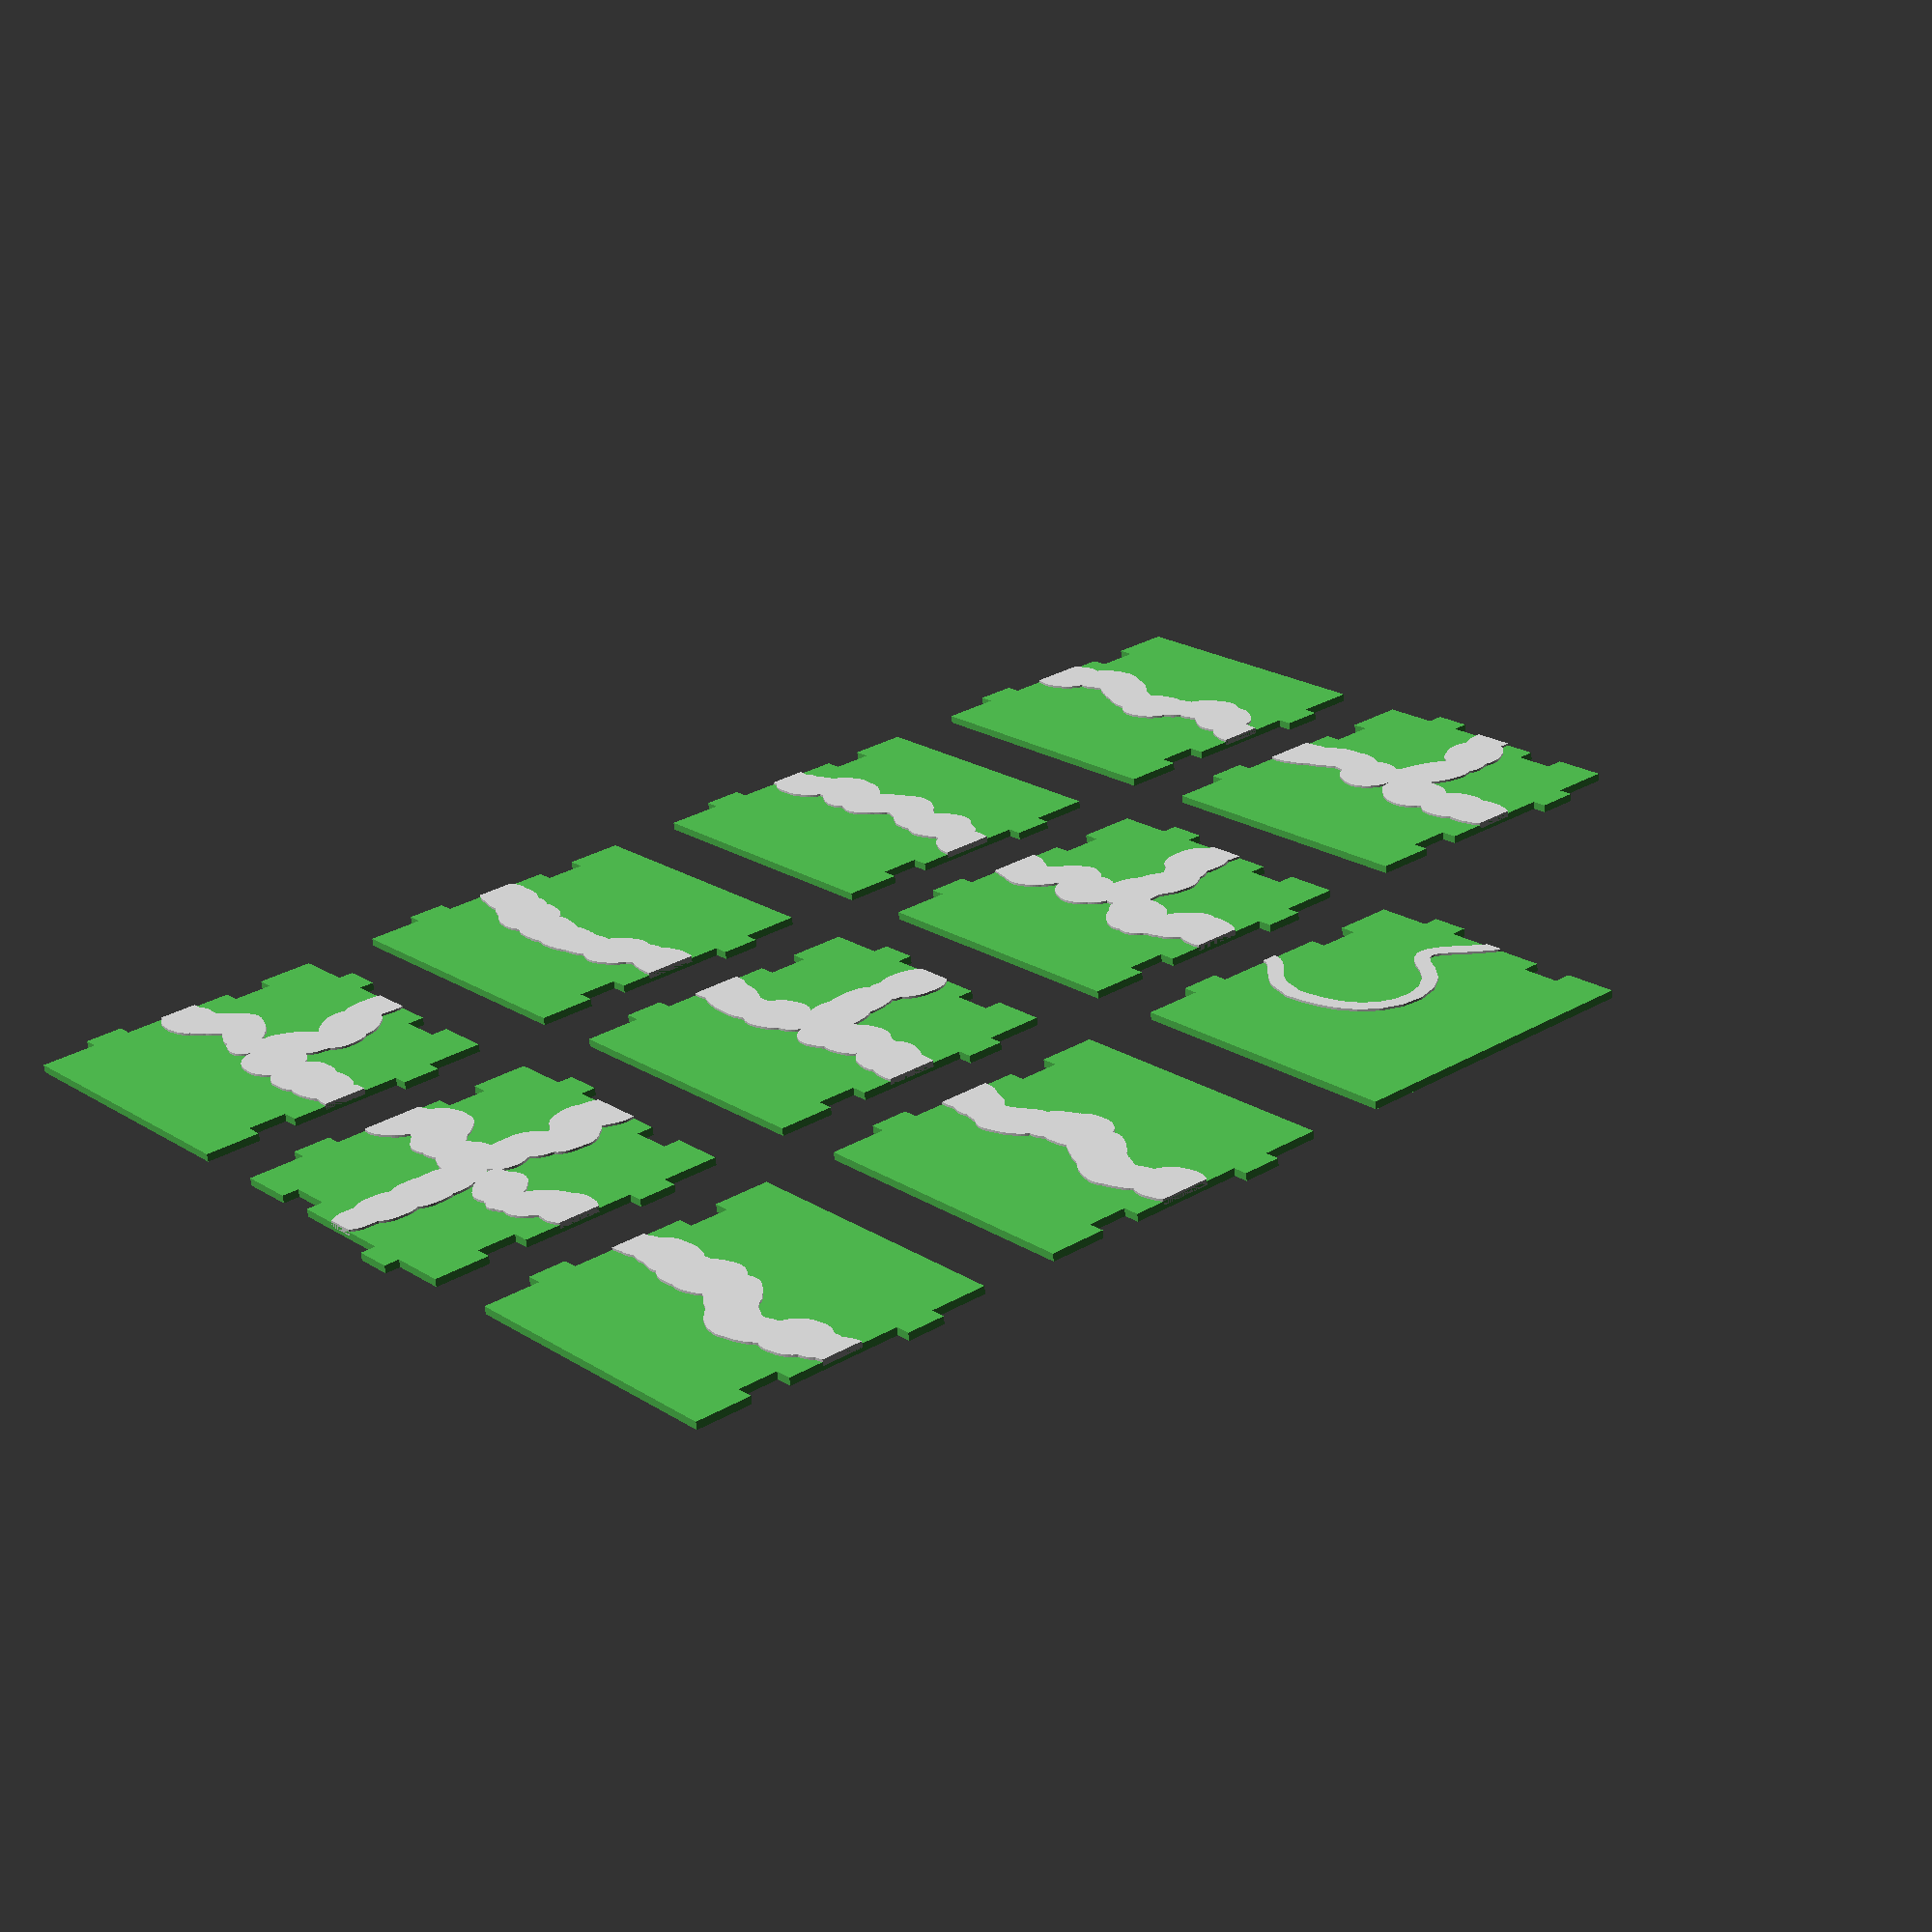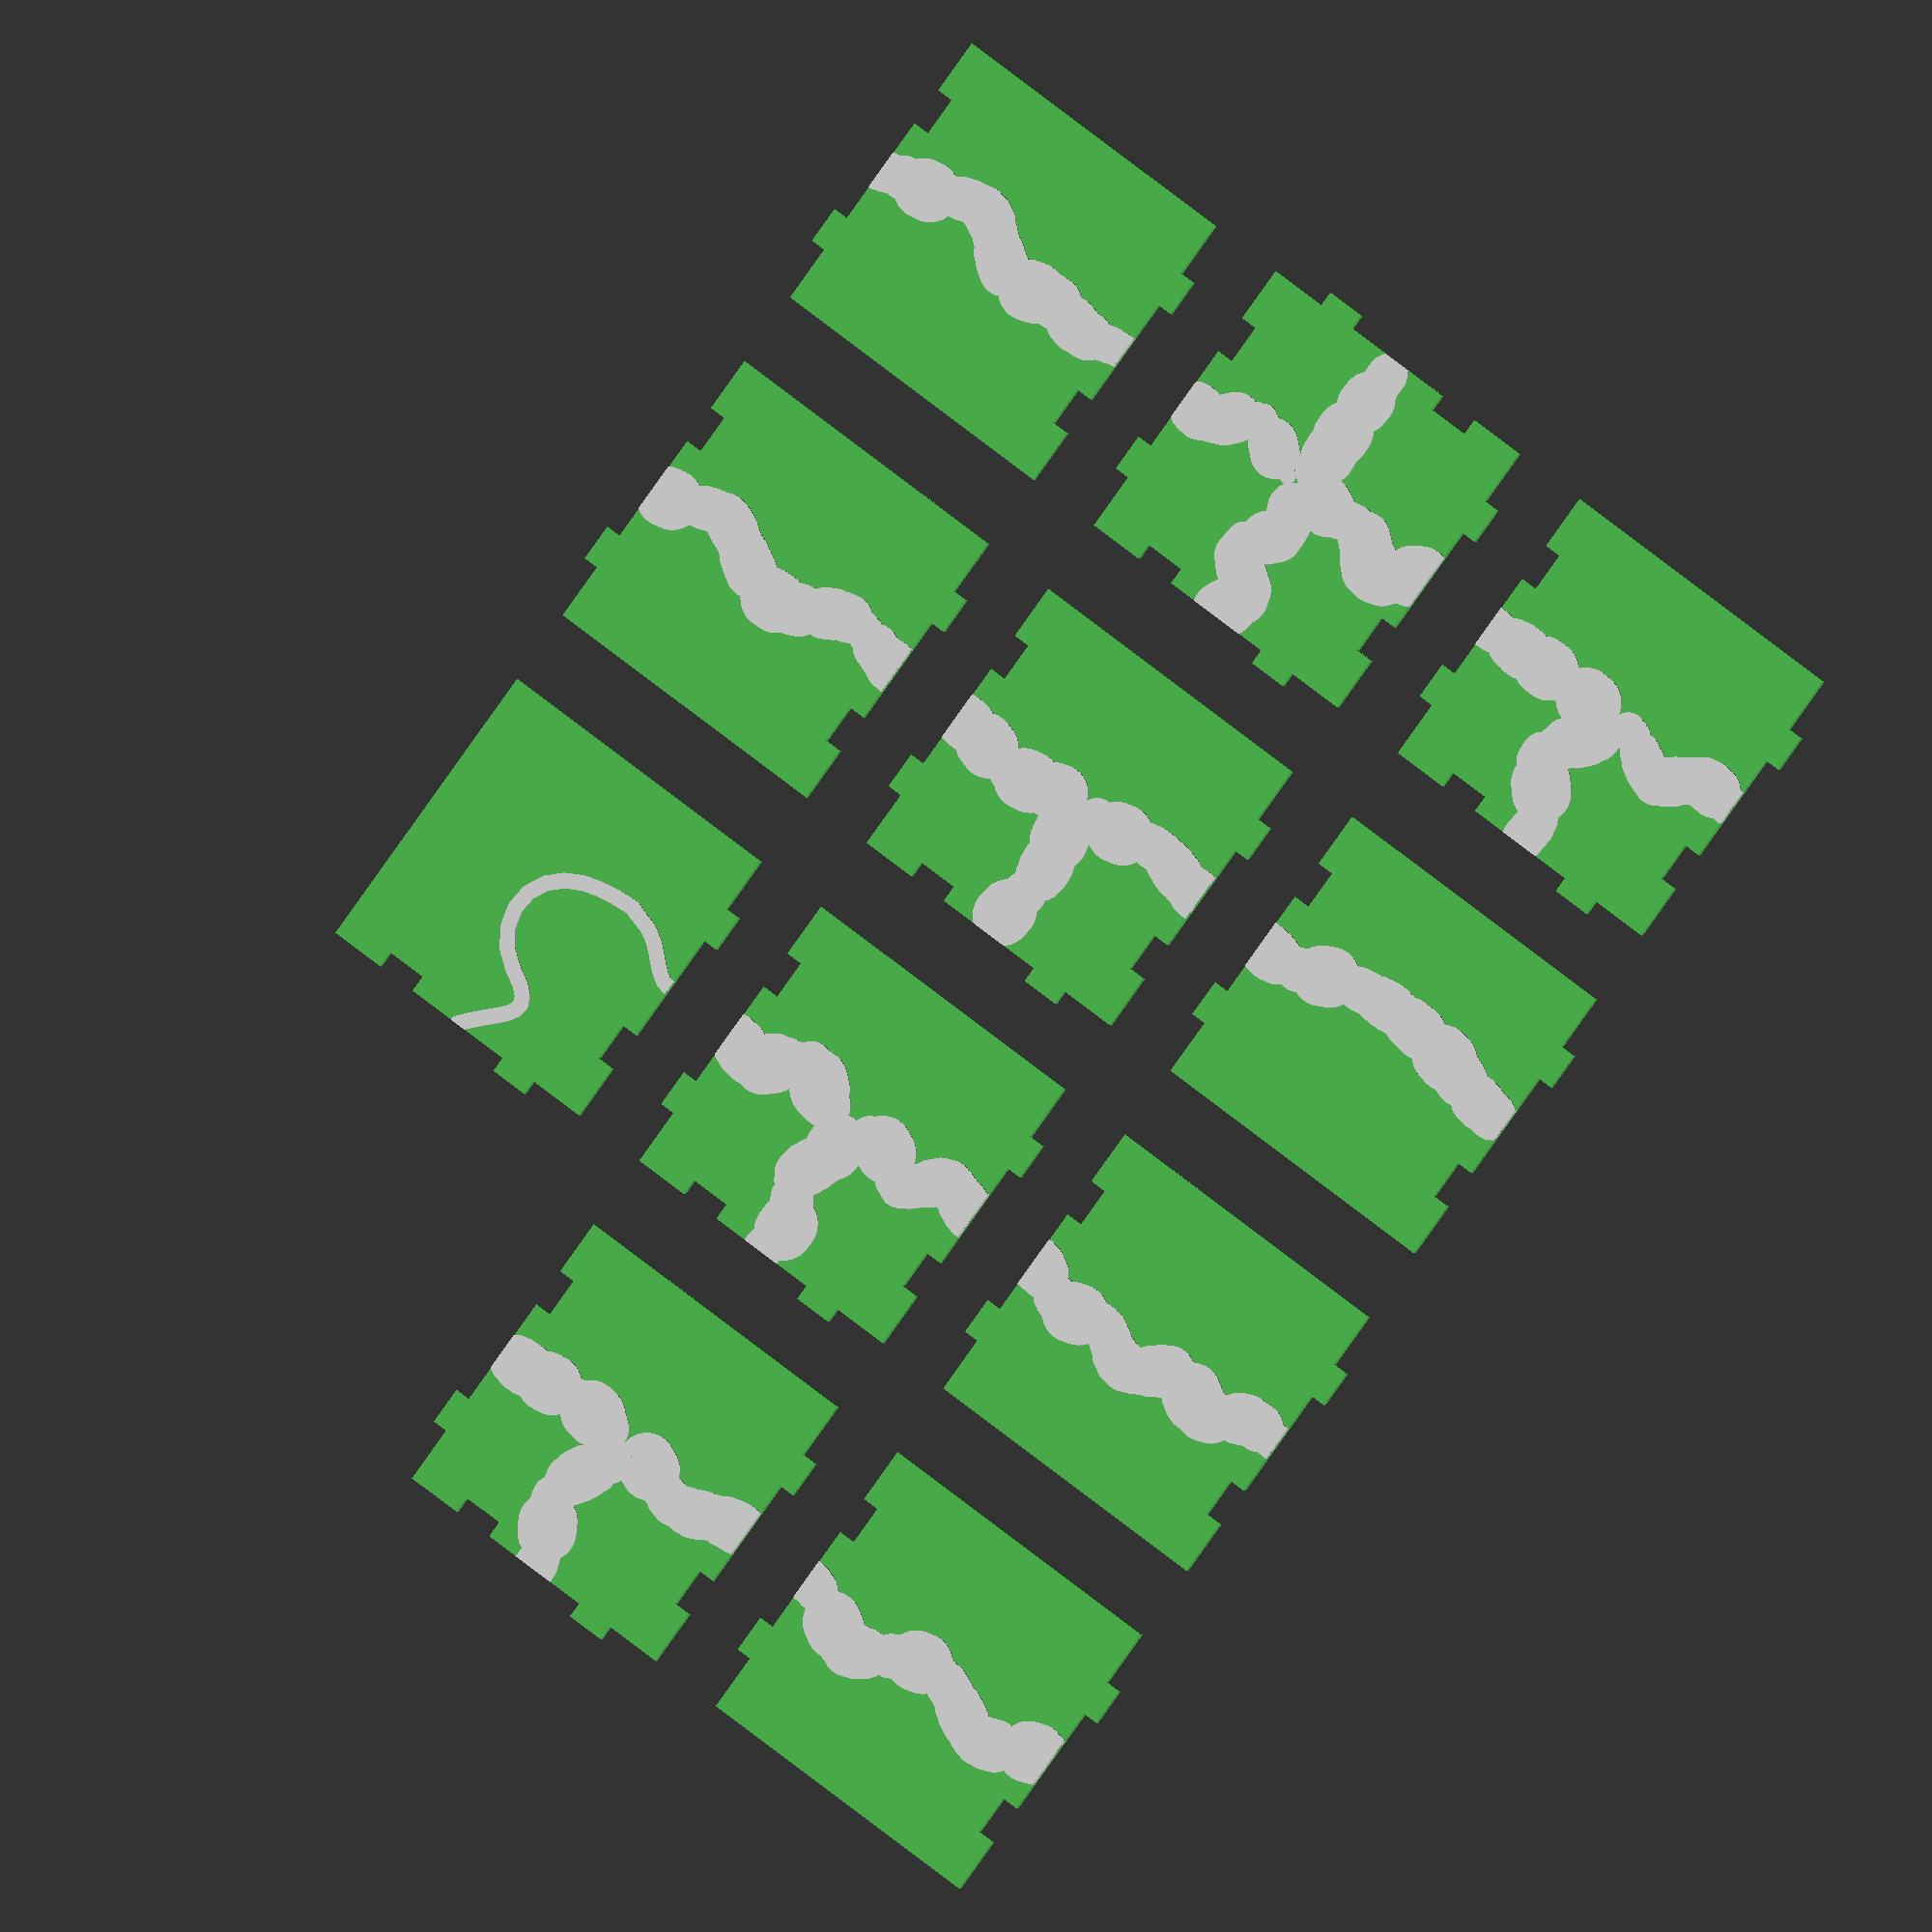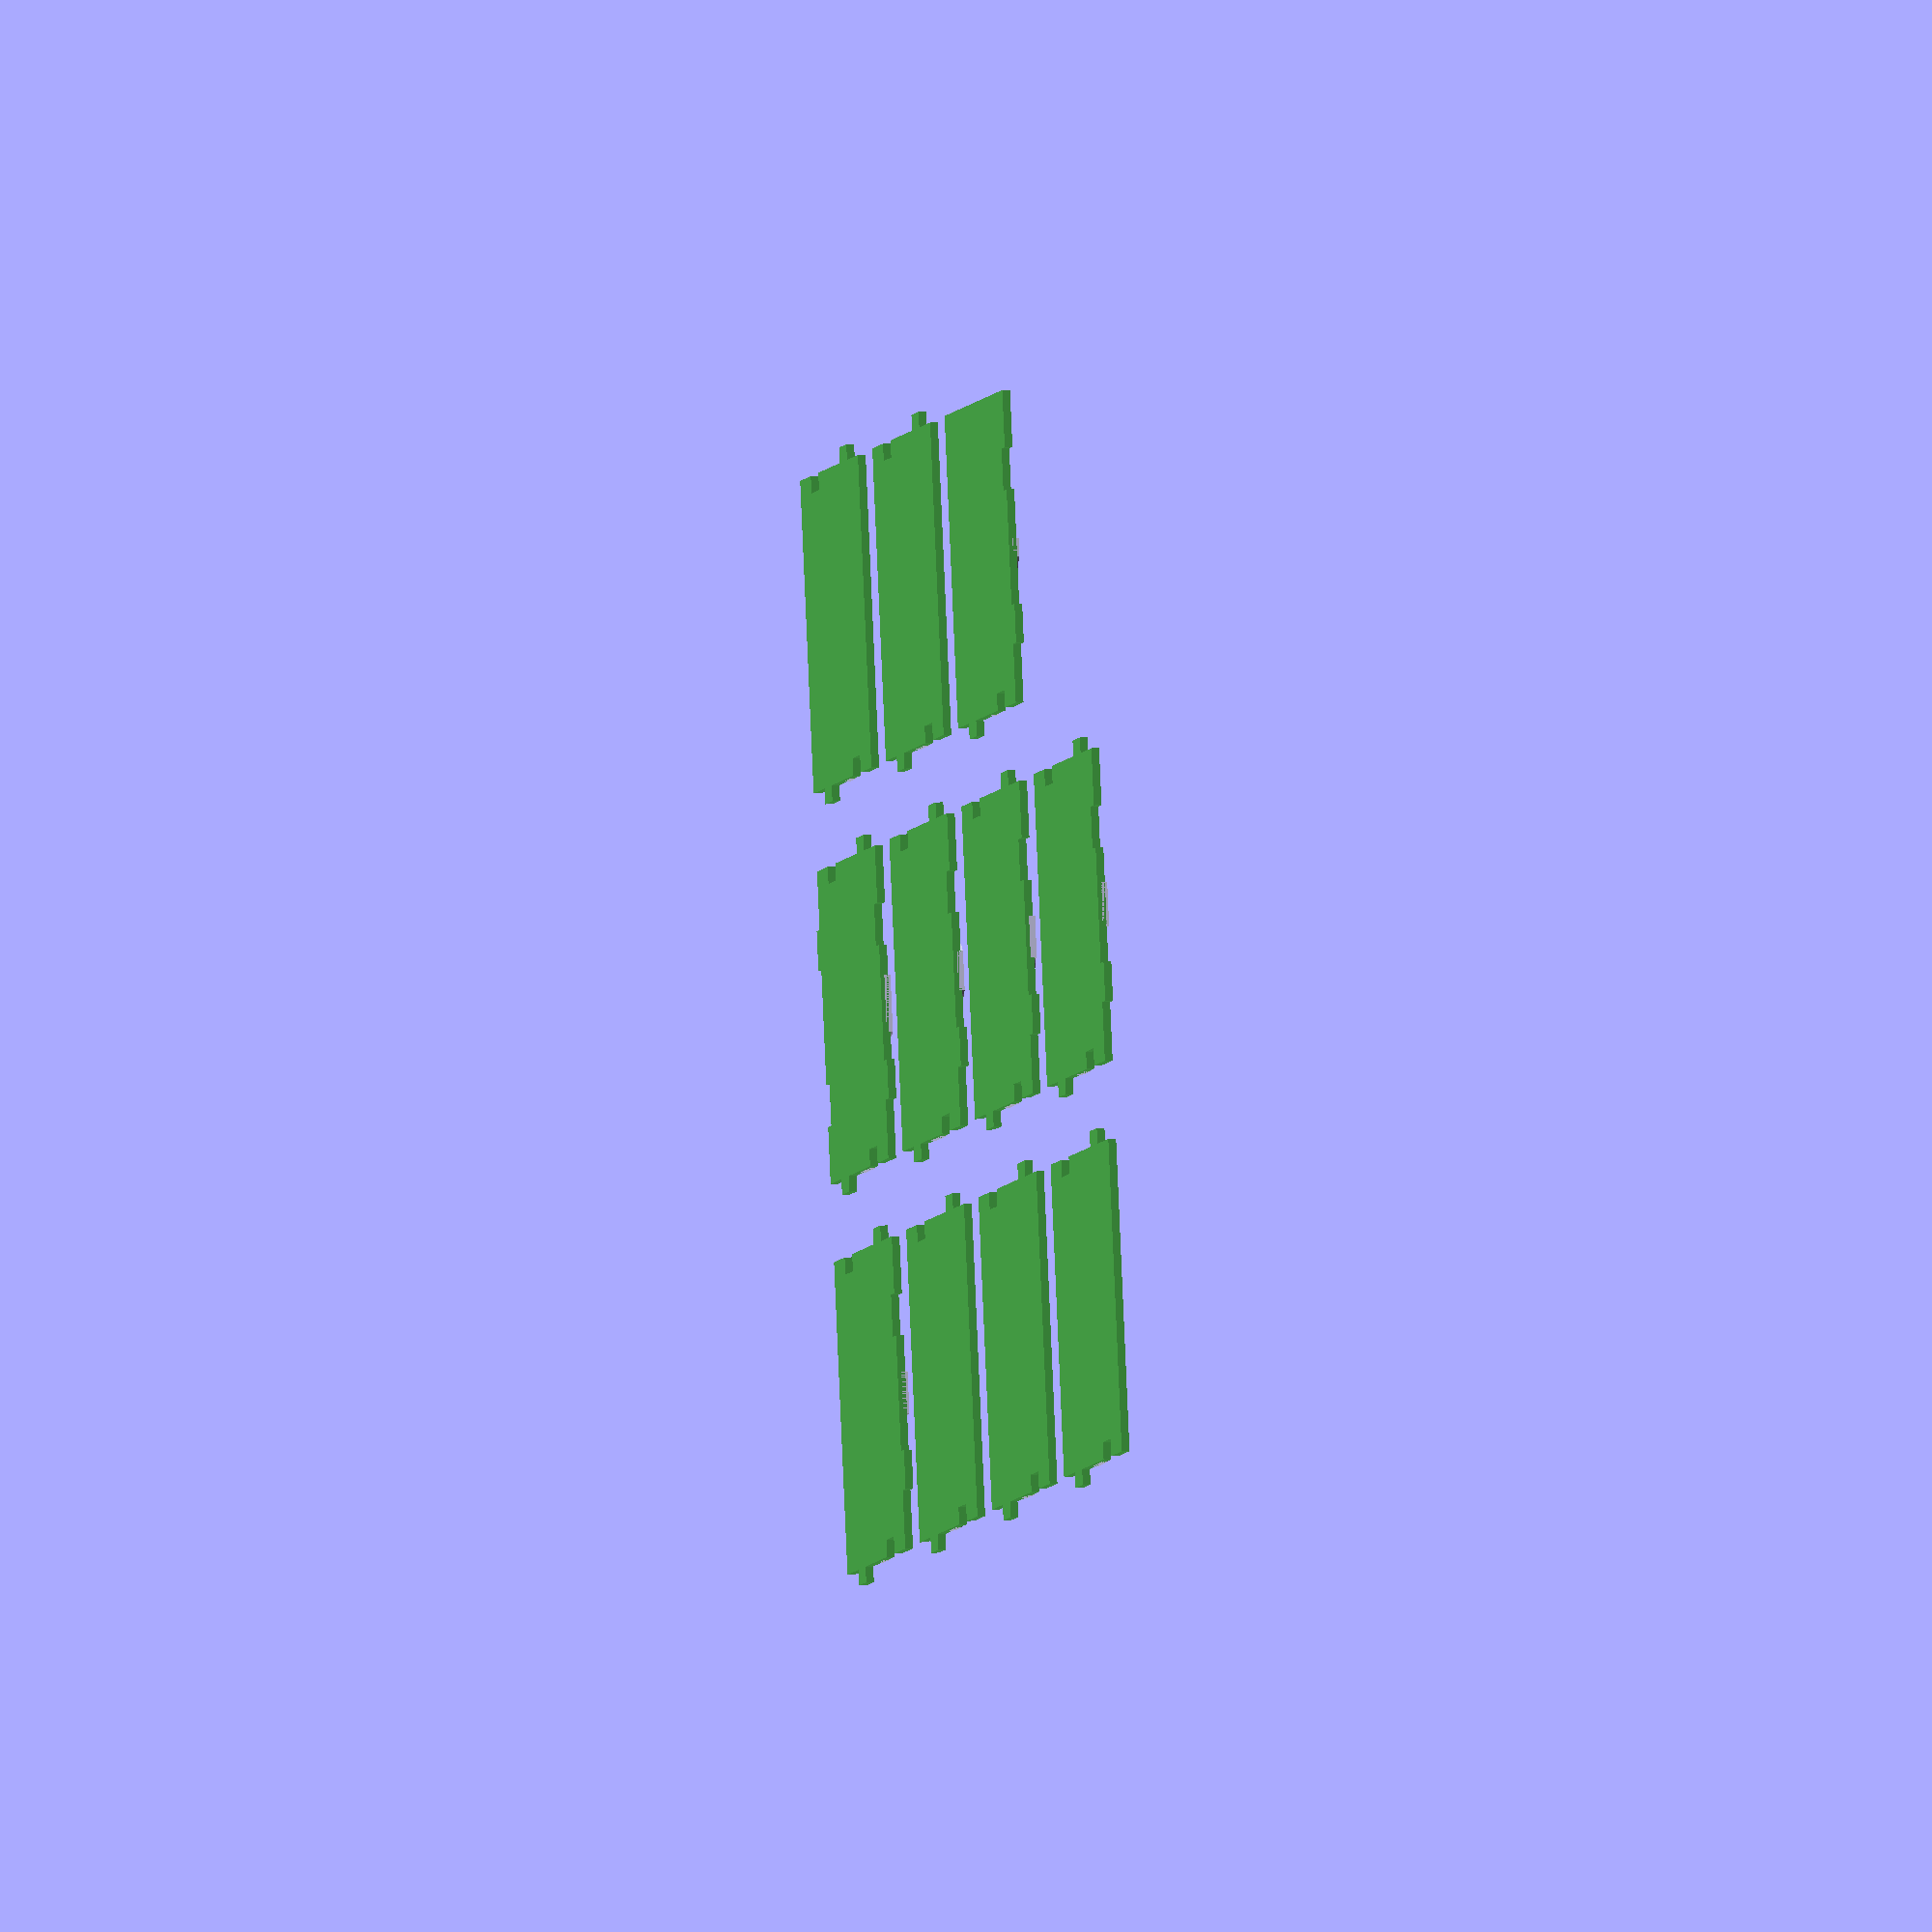
<openscad>
$fs=0.4;$fa=5;

//Layer heights:
//Grass     0.0-1.0mm
//Roads     1.0-1.3mm
//Shields   1.3-1.6mm
//City      1.6-2.0mm
//Buildings 2.0-100mm
//translate([-25,-25,-0.5]) color([1,0,0]) cube([50,50,1.6]);

//Helper modules

module bottom(top=0,right=0,bottom=0,left=0,shield=0) {
	render() difference() {
		union() {
			cube([40, 40, 1],center=true);
			translate([0,-10,0]) cube([44, 5, 1],center=true);
			translate([0, 10,0]) cube([44, 5, 1],center=true);
			translate([-10,0,0]) cube([5, 44, 1],center=true);
			translate([ 10,0,0]) cube([5, 44, 1],center=true);
		}
		if (top == 0) translate([25,  0,0]) cube([10,50,10],center=true);
		if (top == 1) translate([25, 10,0]) cube([14.4, 5.4,10],center=true);
		if (top == 2) translate([25,-10,0]) cube([14.4, 5.4,10],center=true);

		if (bottom == 0) translate([-25,  0,0]) cube([10,50,10],center=true);
		if (bottom == 1) translate([-25,-10,0]) cube([14.4, 5.4,10],center=true);
		if (bottom == 2) translate([-25, 10,0]) cube([14.4, 5.4,10],center=true);

		if (right == 0) translate([  0, 25,0]) cube([50,10,10],center=true);
		if (right == 1) translate([-10, 25,0]) cube([ 5.2,14.4,10],center=true);
		if (right == 2) translate([ 10, 25,0]) cube([ 5.2,14.4,10],center=true);

		if (left == 0) translate([  0,-25,0]) cube([50,10,10],center=true);
		if (left == 1) translate([ 10,-25,0]) cube([ 5.2,14.4,10],center=true);
		if (left == 2) translate([-10,-25,0]) cube([ 5.2,14.4,10],center=true);
		
		if (shield) translate([13-(5*(shield-1)),13,0.5]) {
			linear_extrude(height = 0.8,center=true) difference() {
				intersection() {
					translate([0,2,0]) circle(r=5);
					translate([0,-2,0]) circle(r=5);
				}
				translate([5.5,0]) circle(r=5);
			}
		}
	}
		if (shield) translate([13-(5*(shield-1)),13,0.5]) {
			%linear_extrude(height = 10,center=true) difference() {
				intersection() {
					translate([0,2,0]) circle(r=5);
					translate([0,-2,0]) circle(r=5);
				}
				translate([5.5,0]) circle(r=5);
			}
		}
}

module singleCityWall() {
	render() intersection() {
		translate([0,0,1]) bottom(1,0,0,0);
		translate([ 40,0,0]) cylinder(r=30,h=10,$fn=22);
	}
	roundCityWall();
}

module roundCityWall() {
	render(convexity=2) intersection() {
		union() {
			difference() {
				translate([ 40,0,0]) cylinder(r=30,h=8,$fn=22);
				translate([ 40,0,0]) cylinder(r=28,h=12,$fn=22);
				for(i=[0:10])
					translate([ 40,0,8]) rotate([0,0,360/22*(0.5+i)]) cube([60,3,2],center=true);
			}
			translate([ 20, 20]) cylinder(r=3,h=9);
			translate([ 20,-20]) cylinder(r=3,h=9);
		}
		cube([40,40,40],center=true);
	}
}

module wallTower(rot=10,type=0) {
	translate([40,0,0]) rotate(rot) translate([-28,0,0]) difference() {
		union() {
			cylinder(r=3,h=10,$fn=8);
			if (type == 0) {
				translate([0,0,10]) cylinder(r1=3,r2=4,h=2,$fn=8);
				translate([0,0,12]) cylinder(r=4,h=2,$fn=8);
			}
			if (type == 1) {
				translate([0,0,10]) cylinder(r1=3.5,r2=1,h=5,$fn=8);
			}
		}
		if (type == 0) {
			translate([0,0,12]) cylinder(r=2.7,h=4,$fn=8);
			for(i=[0:3]) translate([0,0,14]) rotate(360/16+i*360/8) cube([20,0.8,2],center=true);
		}
	}
}

module cornerWall(shield=0) {
	render() difference() {
		intersection() {
			color([0.7,0.7,0.7]) translate([0,0,1]) bottom(1,1,0,0, shield);
			union() {
				rotate([0,0,90]) translate([40,0,0]) cylinder(r=29,h=10,$fn=22);
				rotate([0,0, 0]) translate([40,0,0]) cylinder(r=29,h=10,$fn=22);
				difference() {
					cube([20,20,10]);
					cylinder(r=11,h=10,$fn=12);
				}
			}
		}
	}
	render() difference() {
		union() {
			roundCityWall();
			rotate(90) roundCityWall();
		}
		cube([25,25,20]);
	}

	render(convexity=2) intersection() {
		union() {
			difference() {
				translate([ 0,0,0]) cylinder(r=12,h=8,$fn=12);
				translate([ 0,0,0]) cylinder(r=10,h=12,$fn=12);
				for(i=[0:2])
					translate([ 0,0,8]) rotate([0,0,360/12*(0.5+i)]) cube([60,3,2],center=true);
			}
		}
		cube([40,40,40]);
	}
}

module road(seed=0, length=40) {
	d = [[0,0],[10, 1],[length-10, 1],[length, 0]];

	off1 = rands(-10,10,3, seed)[0];
	off2 = rands(-10,10,3, seed)[1];
	off3 = rands(-30,30,3, seed)[2];
	scale3 = rands(1,3,1, seed+1)[0];

	linear_extrude(height=0.8) intersection() {
		translate([0,-20]) for(i=[0:length-1]) hull() {
			translate([sin(i*off1)*2*sign(off3)*lookup(i,d)+sin(i*off2)*2*sign(off3)*lookup(i,d)+sin(i*off3)*scale3*lookup(i,d),i]) circle(r=rands(1,4,1, seed+i)[0]);
			translate([sin((i+1)*off1)*2*sign(off3)*lookup((i+1),d)+sin((i+1)*off2)*2*sign(off3)*lookup((i+1),d)+sin((i+1)*off3)*scale3*lookup((i+1),d),(i+1)]) circle(r=rands(1,4,1, seed+i)[0]);
		}
		square([40,40],center=true);
	}
}

module roadOriginal(seed=0, length=40) {
	d = [[0,0],[10, 1],[length-10, 1],[length, 0]];

	off1 = rands(-10,10,3, seed)[0];
	off2 = rands(-10,10,3, seed)[1];
	off3 = rands(-30,30,3, seed)[2];
	scale3 = rands(1,3,1, seed+1)[0];

	linear_extrude(height=0.8) intersection() {
		translate([0,-20]) for(i=[0:length-1]) hull() {
			translate([sin(i*off1)*2*sign(off3)*lookup(i,d)+sin(i*off2)*2*sign(off3)*lookup(i,d)+sin(i*off3)*scale3*lookup(i,d),i]) circle(r=1);
			translate([sin((i+1)*off1)*2*sign(off3)*lookup((i+1),d)+sin((i+1)*off2)*2*sign(off3)*lookup((i+1),d)+sin((i+1)*off3)*scale3*lookup((i+1),d),(i+1)]) circle(r=1);
		}
		square([40,40],center=true);
	}
}

module roadCorner(seed=2) {
	a = [[0,0],[10,10],[20,10],[30,10]];
	b = [[0,0],[10, 0],[20,10],[30,10]];
	c = [[0,0],[10, 0],[20, 0],[30,10]];
	d = [[0,0],[10, 1],[20, 1],[30, 0]];

	off1 = rands(-30,30,3, seed)[0];
	off2 = rands(-30,30,3, seed)[1];
	off3 = rands(-50,50,3, seed)[2];
	scale3 = rands(1,10,1, seed+1)[0];

	linear_extrude(height=0.8) intersection() {
		translate([-20,-20]) for(i=[0:29]) hull() {
			translate([10,lookup(i,a)]) rotate(lookup(i,b)*9) translate([10+sin(i*off1)*2*sign(off3)*lookup(i,d)+sin(i*off2)*2*sign(off3)*lookup(i,d)+sin(i*off3)*scale3*lookup(i,d),lookup(i,c)]) circle(r=1);
			translate([10,lookup((i+1),a)]) rotate(lookup((i+1),b)*9) translate([10+sin((i+1)*off1)*2*sign(off3)*lookup((i+1),d)+sin((i+1)*off2)*2*sign(off3)*lookup((i+1),d)+sin((i+1)*off3)*scale3*lookup((i+1),d),lookup((i+1),c)]) circle(r=1);
		}
		square([40,40],center=true);
	}
}

module house() {
	render() scale(0.3) translate([0,0,4]) union() {
		difference() {
			cube([7,15,8],center=true);
			translate([4,3,0]) cube([3,5,2],center=true);
			translate([-4,-3,0]) cube([3,5,2],center=true);
			translate([-4,3,-2]) cube([3,3,5],center=true);
			translate([4,-4,0]) cube([3,3,2],center=true);
		}
		translate([0,0,5.2]) rotate([0,-90,90]) cylinder(h=16,r=5,center=true,$fn=3);
	}
}

module cloister() {
	difference() {
		union() {
			translate([0,-2,3.5]) cube([7,15,7],center=true);
			translate([-2,5,6]) cube([7,7,12],center=true);
			translate([-2,5,12]) rotate([0,0,45]) cylinder(r1=5.5,r2=1,h=5,$fn=4);
			translate([ 2,5,4.5]) cube([4,4,9],center=true);
			translate([ 2,5,9]) rotate([0,0,45]) cylinder(r1=3.5,r2=1,h=2,$fn=4);
	
			hull() {
				translate([ 0,3,7]) rotate([0,0,45]) cylinder(r1=5.5,r2=1,h=3,$fn=4);
				translate([ 0,-6,7]) rotate([0,0,45]) cylinder(r1=5.5,r2=1,h=3,$fn=4);
			}
		}
		hull() {
			translate([-2,9,0]) cube(2,center=true);
			translate([-2,9,5]) rotate([90,0,0]) cylinder(r=1,h=2,center=true);
		}
		translate([-2,9,9]) rotate([90,0,0]) cylinder(r=1,h=2,center=true);
		for(i=[0:2]) translate([-6,5,6+i*2]) cube([2,3,1],center=true);

		for(i=[0:2]) hull() {
			translate([-3.5,i*-3.5,3]) cube(2,center=true);
			translate([-3.5,i*-3.5,5]) rotate([90,0,90]) cylinder(r=1,h=2,center=true);
		}
		for(i=[0:2]) hull() {
			translate([ 3.5,i*-3.5,3]) cube(2,center=true);
			translate([ 3.5,i*-3.5,5]) rotate([90,0,90]) cylinder(r=1,h=2,center=true);
		}
		hull() {
			translate([0,-10,2.5]) cube([3,2,2],center=true);
			translate([0,-10,4.5]) rotate([90,0,0]) cylinder(r=1.5,h=2,center=true);
		}
	}
}

/* tile modules */

module cccc(seed=5) {
	color([0.3,0.7,0.3]) bottom(1,1,1,1);
	color([0.7,0.7,0.7]) translate([0,0,1]) bottom(1,1,1,1, 1);
	offX = rands(-1.5,1.5,7*7,seed);
	offY = rands(-1.5,1.5,7*7,seed+1);
	rots = rands(0,360,7*7,seed+2);
	for(x=[-3:3])
		for(y=[-3:3])
			if (x < 2 || y < 2)
				translate([x*5+offX[x+3+(y+3)*7],y*5+offY[x+3+(y+3)*7],1.5])
					rotate([0,0,rots[x+3+(y+3)*7]]) house();
}

//cccf x3 +x1 shield
module cccf(seed=0, shield=0) {
	color([0.3,0.7,0.3]) bottom(1,1,1,0);
	render() difference() {
		color([0.7,0.7,0.7]) translate([0,0,1]) bottom(1,1,1,0, shield);
		rotate([0,0,-90]) translate([40,0,0]) cylinder(r=29,h=10,$fn=22);
	}
	offX = rands(-1.5,1.5,7*7,seed);
	offY = rands(-1.5,1.5,7*7,seed+1);
	rots = rands(0,360,7*7,seed+2);
	rotate([0,0,-90]) roundCityWall();
	if (seed == 1) rotate([0,0,-90]) wallTower(10,0);
	if (seed == 2) rotate([0,0,-90]) wallTower(-20,0);
	if (seed == 3) rotate([0,0,-90]) wallTower(15,1);
	for(x=[-3:3])
		for(y=[-2:3])
			if (((x < 2 || y < 2) || !shield) && (y > -2 || abs(x) == 3))
				translate([x*5+offX[x+3+(y+3)*7],y*5+offY[x+3+(y+3)*7],1.5])
					rotate([0,0,rots[x+3+(y+3)*7]]) house();
}

//cccr x1 +x2 shield
module cccr(seed=10, shield=0) {
	color([0.3,0.7,0.3]) bottom(1,1,1,2);
	render() difference() {
		color([0.7,0.7,0.7]) translate([0,0,1]) bottom(1,1,1,2, shield);
		rotate([0,0,-90]) translate([40,0,0]) cylinder(r=29,h=10,$fn=22);
	}
	offX = rands(-1.5,1.5,7*7,seed);
	offY = rands(-1.5,1.5,7*7,seed+1);
	rots = rands(0,360,7*7,seed+2);
	rotate([0,0,-90]) roundCityWall();
	for(x=[-3:3])
		for(y=[-2:3])
			if (((x < 2 || y < 2) || !shield) && (y > -2 || abs(x) == 3))
				translate([x*5+offX[x+3+(y+3)*7],y*5+offY[x+3+(y+3)*7],1.5])
					rotate([0,0,rots[x+3+(y+3)*7]]) house();
	road(seed+3);
}

//ccff x3, +x2 shield
module ccff(seed=0,shield=0) {
	color([0.3,0.7,0.3]) bottom(1,1,0,0);
	cornerWall(shield);

	if (seed == 1) wallTower(20);
	if (seed == 2) rotate(90) wallTower(-15, 1);
	
	if (seed == 10) rotate(90) wallTower(-20);
	if (seed == 10) wallTower(5);
	if (seed == 11) rotate(90) wallTower(0, 1);

	offX = rands(-1.5,1.5,7*7,seed);
	offY = rands(-1.5,1.5,7*7,seed+1);
	rots = rands(0,360,7*7,seed+2);
	for(x=[-3:3])
		for(y=[-3:3])
			if ((((x > -2 && (x < 2)) || (y > -2 && y < 2)) && (x == 3 || y == 3))
				|| (!shield && x > 1 && y > 1))
				translate([x*5+offX[x+3+(y+3)*7],y*5+offY[x+3+(y+3)*7],1.5])
					rotate([0,0,rots[x+3+(y+3)*7]]) house();
}

//ccff_alt x2
module ccff_alt(seed=0) {
	color([0.3,0.7,0.3]) bottom(1,1,0,0);
	singleCityWall();
	rotate([0,0,90]) singleCityWall();

	if (seed == 2) wallTower(-35);

	offX = rands(-1.5,1.5,7*7,seed);
	offY = rands(-1.5,1.5,7*7,seed+1);
	rots = rands(0,360,7*7,seed+2);
	for(x=[-3:3])
		for(y=[-3:3])
			if (((x > -2 && x < 2) || (y > -2 && y < 2)) && (x == 3 || y == 3))
				translate([x*5+offX[x+3+(y+3)*7],y*5+offY[x+3+(y+3)*7],1.5])
					rotate([0,0,rots[x+3+(y+3)*7]]) house();
}

module ccrr(seed=0, shield=0) {
	color([0.3,0.7,0.3]) bottom(1,1,2,2);
	cornerWall(shield);

	if (seed == 1) wallTower(10);
	if (seed == 2) rotate(90) wallTower(-10, 1);

	if (seed == 11) wallTower(10);
	if (seed == 11) rotate(90) wallTower(-10);

	offX = rands(-1.5,1.5,7*7,seed+20);
	offY = rands(-1.5,1.5,7*7,seed+21);
	rots = rands(0,360,7*7,seed+22);
	for(x=[-3:3])
		for(y=[-3:3])
			if ((((x > -2 && (x < 2)) || (y > -2 && y < 2)) && (x == 3 || y == 3))
				|| (!shield && x > 1 && y > 1))
				translate([x*5+offX[x+3+(y+3)*7],y*5+offY[x+3+(y+3)*7],1.5])
					rotate([0,0,rots[x+3+(y+3)*7]]) house();
	roadCorner(seed+23);
}

module cfcf(seed=0,shield=0) {
	color([0.3,0.7,0.3]) bottom(0,1,0,1);

	rotate([0,0,  0]) roundCityWall();
	rotate([0,0,180]) roundCityWall();

	if (seed == 10) wallTower(10);
	if (seed == 10) rotate(180) wallTower(15);
	if (seed == 11) wallTower(25, 1);
	if (seed == 11) wallTower(-25, 1);

	render() difference() {
		if (shield) color([0.7,0.7,0.7]) translate([0,0,1]) bottom(0,1,0,1, 2);
		else color([0.7,0.7,0.7]) translate([0,0,1]) bottom(0,1,0,1, 0);
		rotate([0,0,  0]) translate([40,0,0]) cylinder(r=29,h=10,$fn=22);
		rotate([0,0,180]) translate([40,0,0]) cylinder(r=29,h=10,$fn=22);
	}

	offX = rands(-1.5,1.5,7*7,seed);
	offY = rands(-1.5,1.5,7*7,seed+1);
	rots = rands(0,360,7*7,seed+2);
	for(x=[-3:3])
		for(y=[-3:3])
			if (x>-3&&x<3 && ((x>-2&&x<2) || y>2 || y<-2) && (!shield || x<1||y<2))
				translate([x*5+offX[x+3+(y+3)*7],y*5+offY[x+3+(y+3)*7],1.5])
					rotate([0,0,rots[x+3+(y+3)*7]]) house();
}

//cfcf_alt x3
module cfcf_alt(seed=0) {
	color([0.3,0.7,0.3]) bottom(1,0,1,0);

	singleCityWall();
	rotate([0,0,180]) singleCityWall();

	if (seed == 1) wallTower(15);
	if (seed == 2) wallTower(20, 1);
	if (seed == 2) rotate(180) wallTower(25);

	offX = rands(-1.5,1.5,7*7,seed+20);
	offY = rands(-1.5,1.5,7*7,seed+21);
	rots = rands(0,360,7*7,seed+22);
	for(x=[-3:3])
		for(y=[-3:3])
			if ((y > -2 && y < 2) && (x == 3 || x == -3))
				translate([x*5+offX[x+3+(y+3)*7],y*5+offY[x+3+(y+3)*7],1.5])
					rotate([0,0,rots[x+3+(y+3)*7]]) house();
}

//cfff x3
module cfff(seed=0) {
	color([0.3,0.7,0.3]) bottom(1,0,0,0);
	singleCityWall();

	if (seed == 1) wallTower(15);
	if (seed == 2) wallTower(-10);
	if (seed == 3) wallTower(20, 1);
	if (seed == 4) wallTower( 15);
	if (seed == 4) wallTower(-15);

	offX = rands(-1.5,1.5,7*7,seed+30);
	offY = rands(-1.5,1.5,7*7,seed+31);
	rots = rands(0,360,7*7,seed+32);
	for(x=[-3:3])
		for(y=[-3:3])
			if ((y > -2 && y < 2) && (x == 3))
				translate([x*5+offX[x+3+(y+3)*7],y*5+offY[x+3+(y+3)*7],1.5])
					rotate([0,0,rots[x+3+(y+3)*7]]) house();
}

module cfrr(seed=0) {
	color([0.3,0.7,0.3]) bottom(1,2,2,0);
	singleCityWall();
	rotate([0,0,-90]) roadCorner(seed+115);

	if (seed == 1) wallTower(15);
	if (seed == 2) wallTower(-10, 1);

	offX = rands(-1.5,1.5,7*7,seed+40);
	offY = rands(-1.5,1.5,7*7,seed+41);
	rots = rands(0,360,7*7,seed+42);
	for(x=[-3:3])
		for(y=[-3:3])
			if ((y > -2 && y < 2) && (x == 3))
				translate([x*5+offX[x+3+(y+3)*7],y*5+offY[x+3+(y+3)*7],1.5])
					rotate([0,0,rots[x+3+(y+3)*7]]) house();
}

module crfr(seed=0) {
	color([0.3,0.7,0.3]) bottom(1,2,0,2);
	singleCityWall();
	road(seed+215);

	if (seed == 1) wallTower( 20, 1);
	if (seed == 1) wallTower(-20, 1);
	if (seed == 2) wallTower(-5);
	if (seed == 3) wallTower( 5, 1);

	offX = rands(-1.5,1.5,7*7,seed+50);
	offY = rands(-1.5,1.5,7*7,seed+51);
	rots = rands(0,360,7*7,seed+52);
	for(x=[-3:3])
		for(y=[-3:3])
			if ((y > -2 && y < 2) && (x == 3))
				translate([x*5+offX[x+3+(y+3)*7],y*5+offY[x+3+(y+3)*7],1.5])
					rotate([0,0,rots[x+3+(y+3)*7]]) house();
}

module crrf(seed=0) {
	color([0.3,0.7,0.3]) bottom(1,0,2,2);
	singleCityWall();
	roadCorner(seed+145);

	if (seed == 1) wallTower( 30);
	if (seed == 1) wallTower(-10);
	if (seed == 2) wallTower( 30);
	if (seed == 2) wallTower( 10);
	if (seed == 2) wallTower(-20);

	offX = rands(-1.5,1.5,7*7,seed+60);
	offY = rands(-1.5,1.5,7*7,seed+61);
	rots = rands(0,360,7*7,seed+62);
	for(x=[-3:3])
		for(y=[-3:3])
			if ((y > -2 && y < 2) && (x == 3))
				translate([x*5+offX[x+3+(y+3)*7],y*5+offY[x+3+(y+3)*7],1.5])
					rotate([0,0,rots[x+3+(y+3)*7]]) house();
}

module crrr(seed=0) {
	color([0.3,0.7,0.3]) bottom(1,2,2,2);
	singleCityWall();

	road(seed+115, 17);
	rotate(-90) road(seed+126, 17);
	rotate(180) road(seed+137, 17);

	if (seed == 0) {
		translate([3,-1,0.5]) rotate(20) house();
		translate([-4,-5,0.5]) rotate(170) house();
		translate([-5,4,0.5]) rotate(110) house();
	}
	if (seed == 1) {
		wallTower( 15);
		wallTower(-15);

		translate([3,1,0.5]) rotate(10) house();
		translate([-5,-4,0.5]) rotate(210) house();
		translate([-4,4,0.5]) rotate(120) house();
	}
	if (seed == 2) {
		translate([-12,0,0]) wallTower(0);
	}

	offX = rands(-1.5,1.5,7*7,seed+70);
	offY = rands(-1.5,1.5,7*7,seed+71);
	rots = rands(0,360,7*7,seed+72);
	for(x=[-3:3])
		for(y=[-3:3])
			if ((y > -2 && y < 2) && (x == 3))
				translate([x*5+offX[x+3+(y+3)*7],y*5+offY[x+3+(y+3)*7],1.5])
					rotate([0,0,rots[x+3+(y+3)*7]]) house();
}

module ffff(seed=0) {
	color([0.3,0.7,0.3]) bottom(0,0,0,0);
	rot = rands(0,360,seed+1,seed+83)[seed];
	rotate(rot) translate([0,0,0.5]) cloister();
}

module fffr(seed=0) {
	color([0.3,0.7,0.3]) bottom(0,0,0,2);
	translate([-3,0,0]) rotate(180) cloister();
	intersection() {
		road(seed+312);
		translate([-20,-20]) cube([40,20,20]);
	}
}

module ffrr(seed=0) {
	color([0.3,0.7,0.3]) bottom(0,0,2,2);
	roadCorner(seed+300);
}

module frfr(seed=0) {
	color([0.3,0.7,0.3]) bottom(0,2,0,2);
	road(seed+400);
}

module frrr(seed=0) {
	color([0.3,0.7,0.3]) bottom(0,2,2,2);

	road(seed+420, 17);
	rotate(-90) road(seed+430, 17);
	rotate(180) road(seed+440, 17);
}

module rrrr(seed=0) {
	color([0.3,0.7,0.3]) bottom(2,2,2,2);

	road(seed+450, 17);
	rotate( 90) road(seed+460, 17);
	rotate(-90) road(seed+470, 17);
	rotate(180) road(seed+480, 17);
}

//Testing a single tile
//cccf(0);

module plate1() {
	translate([  0,  0]) cccc();
	translate([ 50,  0]) cccf(0,0);
	translate([100,  0]) cccf(1,0);
	translate([150,  0]) cccf(2,0);

	translate([  0, 50]) cccf(3,1);
	translate([ 50, 50]) cccr(10,0);
	translate([100, 50]) cccr(16,1);
	translate([150, 50]) cccr(4,1);

	translate([  0,100]) ccff(0,0);
	translate([ 50,100]) ccff(1,0);
	translate([100,100]) ccff(2,0);
	translate([150,100]) ccff(10,1);

	translate([  0,150]) ccff(11,1);
	translate([ 50,150]) ccff_alt(1,0);
	translate([100,150]) ccff_alt(2,0);
	translate([150,150]) ccrr(0,0);
}

module plate2() {
	translate([  0,  0]) ccrr(1,0);
	translate([ 50,  0]) ccrr(2,0);
	translate([100,  0]) ccrr(10,1);
	translate([150,  0]) ccrr(11,1);

	translate([  0, 50]) cfcf(0,0);
	translate([ 50, 50]) cfcf(10,1);
	translate([100, 50]) cfcf(11,1);
	translate([150, 50]) cfcf_alt(0);

	translate([  0,100]) cfcf_alt(1);
	translate([ 50,100]) cfcf_alt(2);
	translate([100,100]) cfff(0);
	translate([150,100]) cfff(1);

	translate([  0,150]) cfff(2);
	translate([ 50,150]) cfff(3);
	translate([100,150]) cfff(4);
	translate([150,150]) cfrr(0);
}

module plate3() {
	translate([  0,  0]) cfrr(1);
	translate([ 50,  0]) cfrr(2);
	translate([100,  0]) crfr(0);
	translate([150,  0]) crfr(1);

	translate([  0, 50]) crfr(2);
	translate([ 50, 50]) crfr(3);
	translate([100, 50]) crrf(0);
	translate([150, 50]) crrf(1);

	translate([  0,100]) crrf(2);
	translate([ 50,100]) crrr(0);
	translate([100,100]) crrr(1);
	translate([150,100]) crrr(2);

	translate([  0,150]) ffff(0);
	translate([ 50,150]) ffff(1);
	translate([100,150]) ffff(2);
	translate([150,150]) ffff(3);
}

module plate4() {
	translate([  0,  0]) fffr(0);
	translate([ 50,  0]) fffr(1);
	translate([100,  0]) ffrr(0);
	translate([150,  0]) ffrr(1);

	translate([  0, 50]) ffrr(2);
	translate([ 50, 50]) ffrr(3);
	translate([100, 50]) ffrr(4);
	translate([150, 50]) ffrr(5);

	translate([  0,100]) ffrr(6);
	translate([ 50,100]) ffrr(7);
	translate([100,100]) ffrr(8);
	translate([150,100]) frfr(0);

	translate([  0,150]) frfr(1);
	translate([ 50,150]) frfr(2);
	translate([100,150]) frfr(3);
	translate([150,150]) frfr(4);
}

module plate5() {
	//translate([  0,100]) ffrr(1);
	translate([ 50,100]) ffrr(5);
	translate([100,100]) frfr(0);
	translate([150,100]) frfr(4);



	translate([  0,  0]) frfr(16);
	translate([ 50,  0]) frfr(6);
	translate([100,  0]) frfr(7);
	translate([150,  0]) frrr(0);

	translate([  0, 50]) frrr(2);
	translate([ 50, 50]) frrr(3);
	translate([100, 50]) frrr(4);
	translate([150, 50]) rrrr(5);

	//translate([  0,150]) ????(0);
	//translate([ 50,150]) ????(0);
	//translate([100,150]) ????(0);
	//translate([150,150]) ????(0);
}

//ccrr(1,0);
//plate1();
//translate([220,0]) 
//plate2();
//translate([0,220])
//plate3();
//translate([220,220])
//plate4();
//translate([0,440])
plate5();

</openscad>
<views>
elev=66.2 azim=140.5 roll=5.5 proj=p view=solid
elev=184.6 azim=126.8 roll=165.4 proj=o view=solid
elev=351.4 azim=13.2 roll=259.1 proj=o view=solid
</views>
